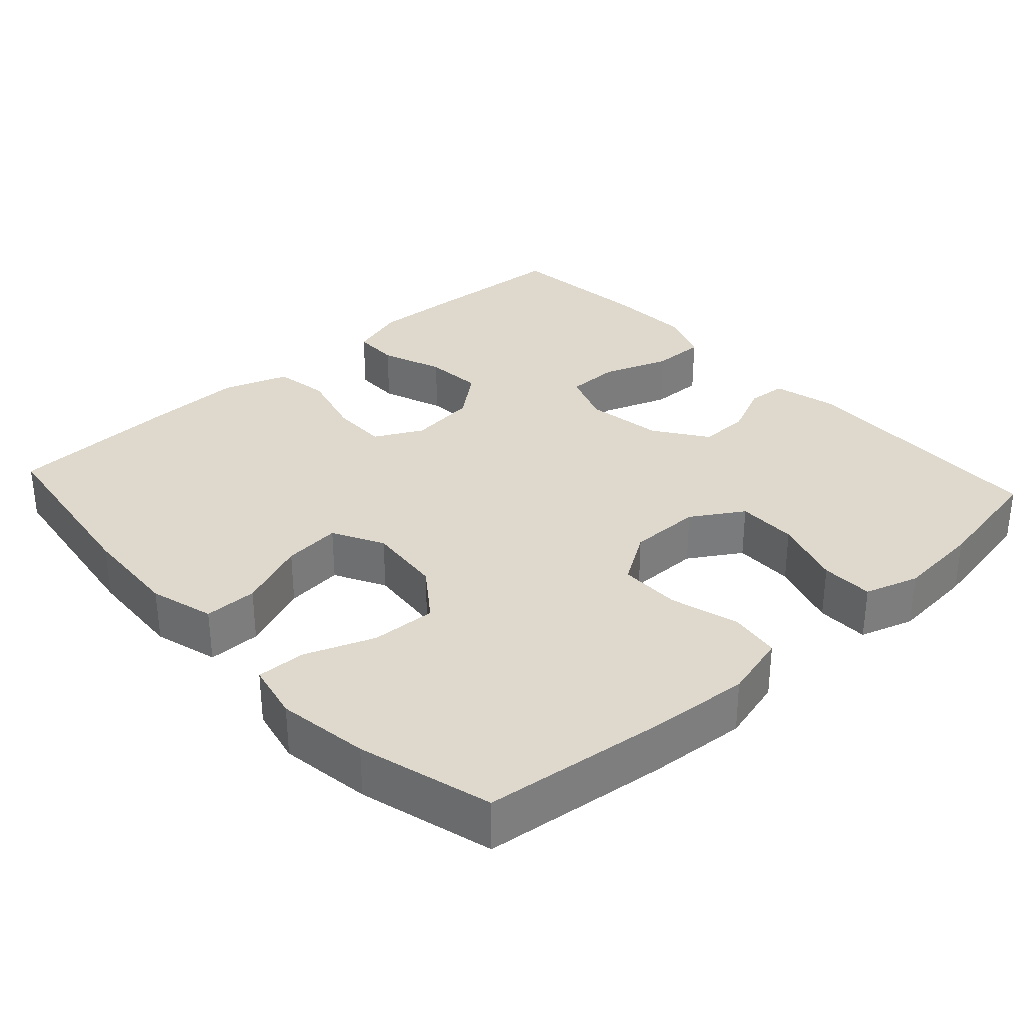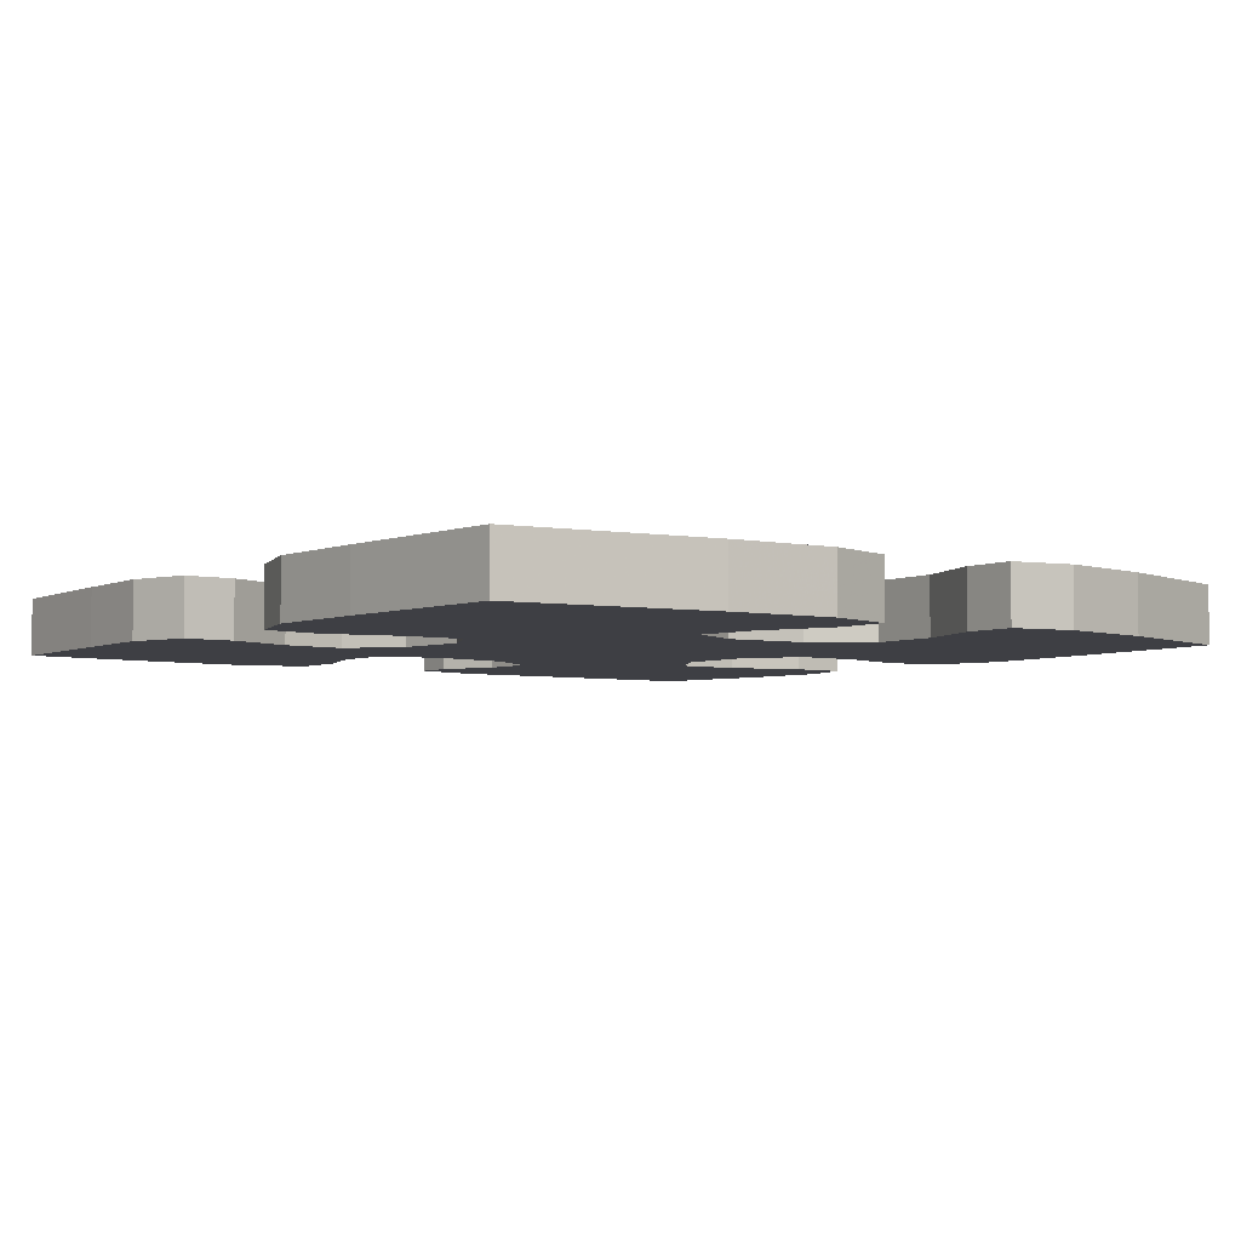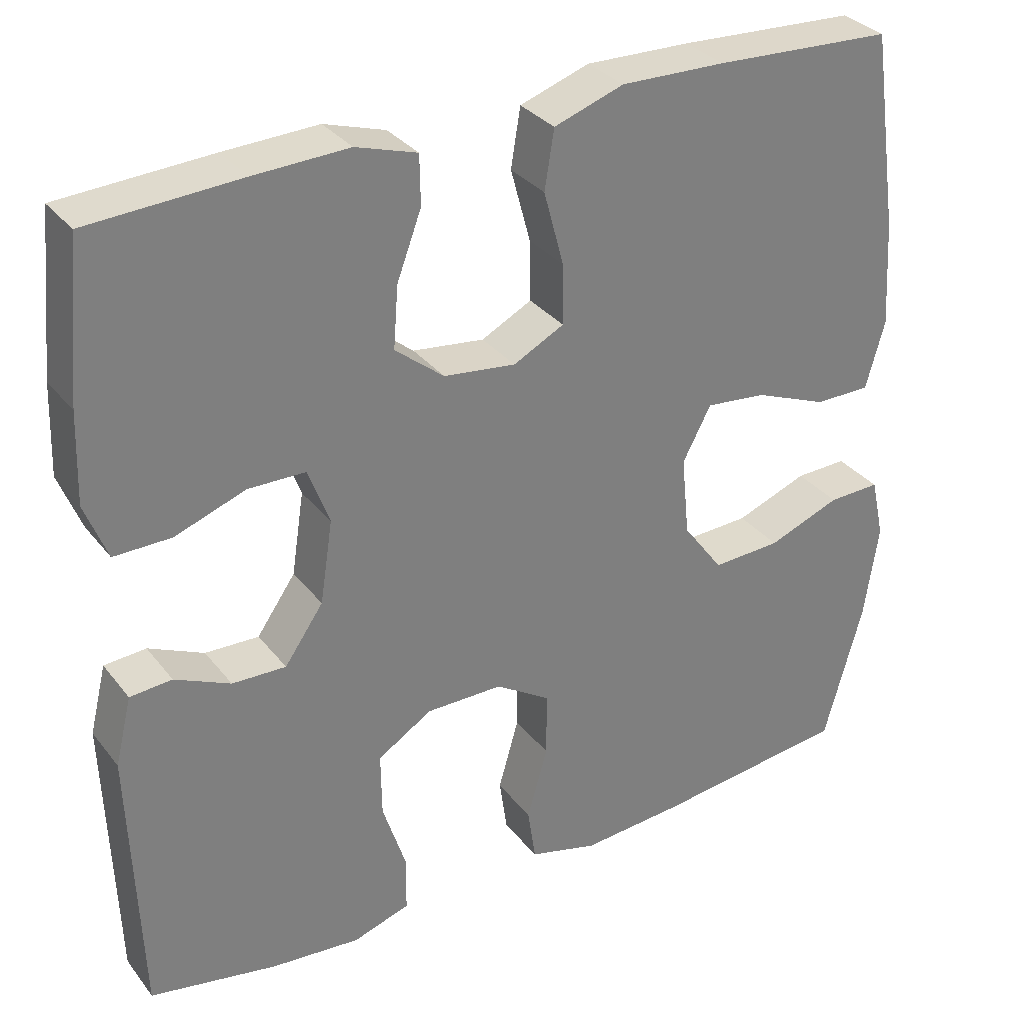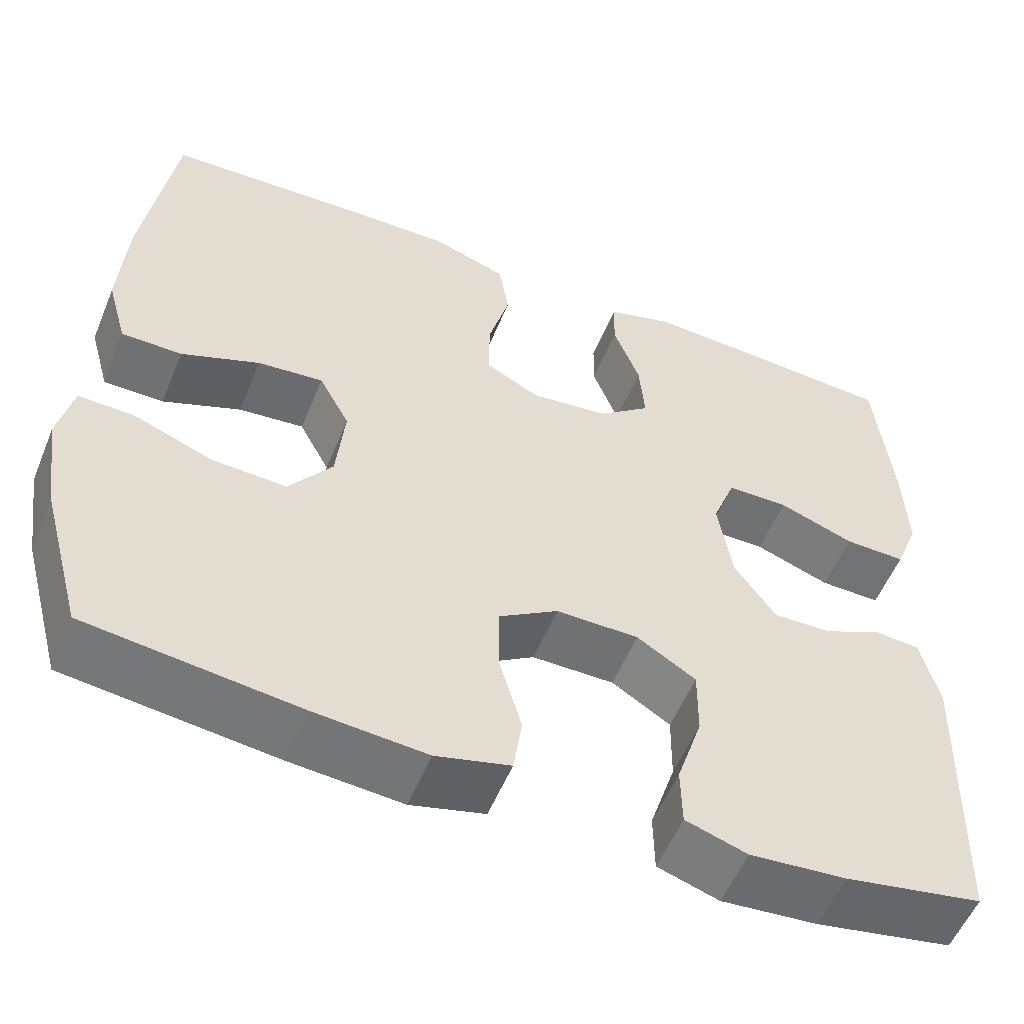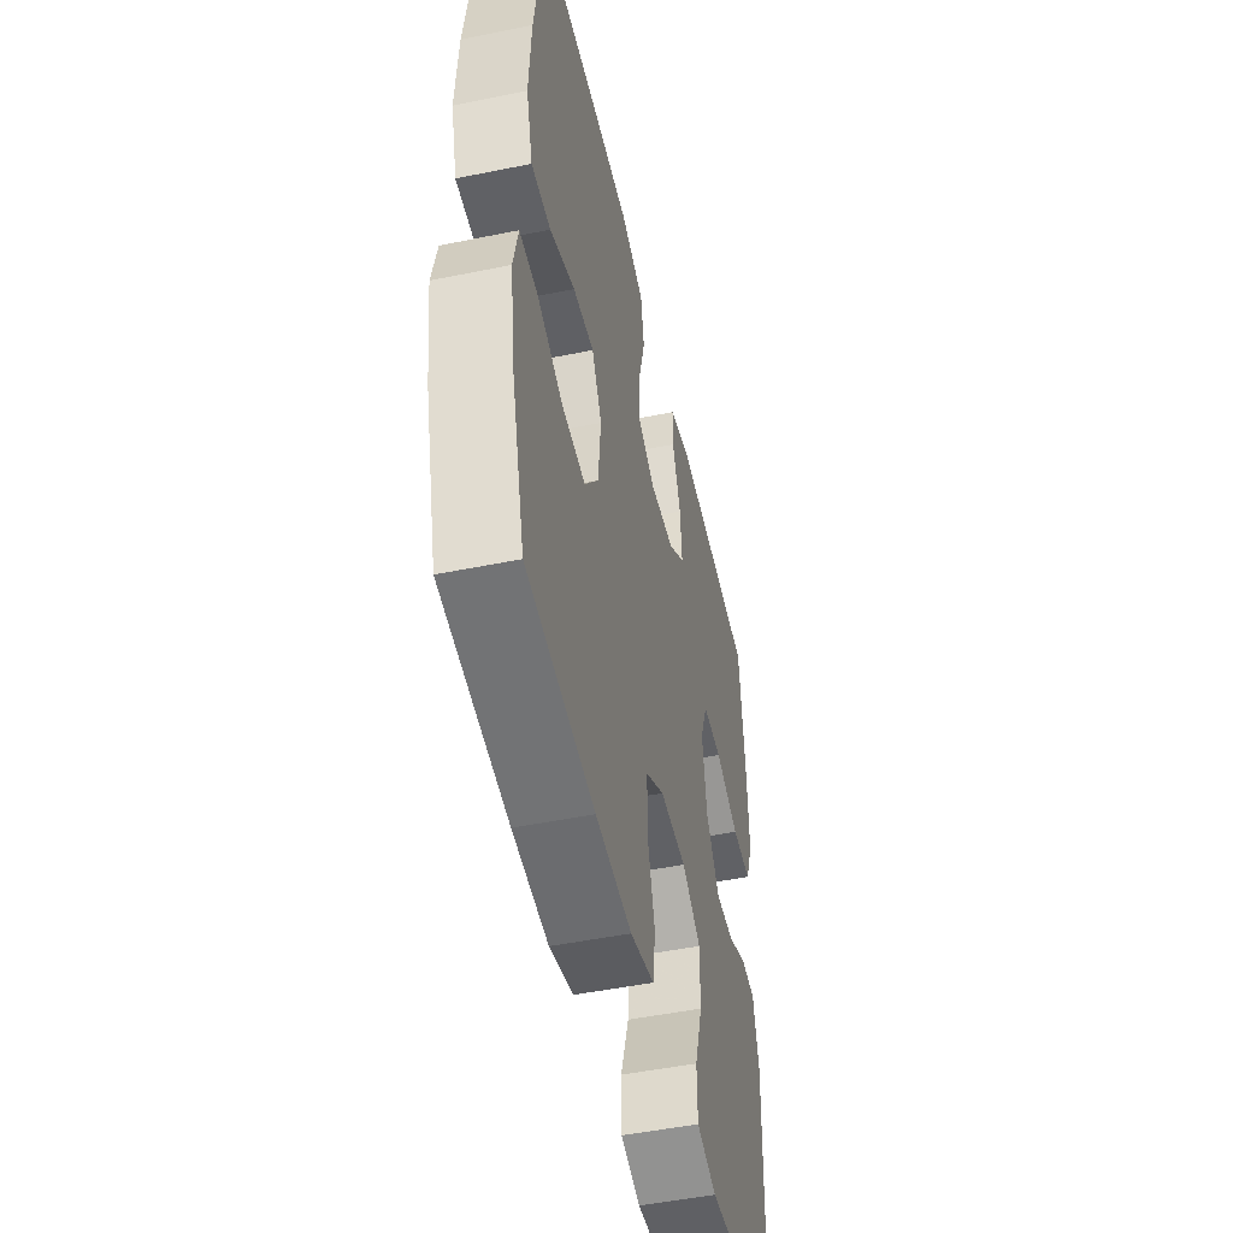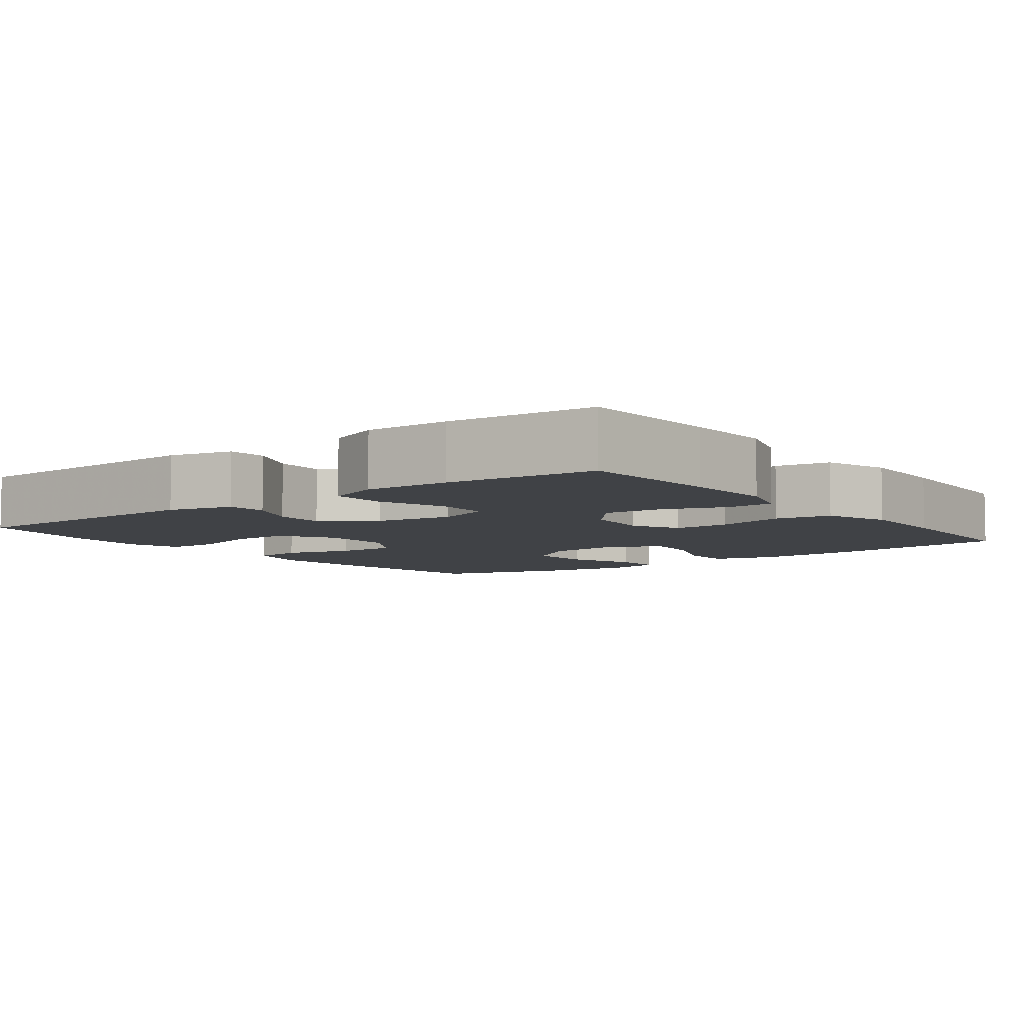
<metadata>
{"format":"obj","ext":"obj","renderer":"f3d","projection":"perspective","resolution":1024,"background":"white","views":[{"elev":32.1,"azim":137.6,"up":"+Y"},{"elev":-4.4,"azim":52.8,"up":"+Y"},{"elev":31.9,"azim":-31.4,"up":"+Z"},{"elev":-55.3,"azim":157.8,"up":"+Z"},{"elev":-49.5,"azim":102.7,"up":"+Z"},{"elev":-6.3,"azim":-52.9,"up":"+Y"}]}
</metadata>
<code>
v 0.5 0.07 -0.5
v 0.253 0.07 -0.529
v 0.122 0.07 -0.539
v 0.035 0.07 -0.516
v 0.025 0.07 -0.447
v 0.051 0.07 -0.356
v 0.051 0.07 -0.274
v -0.018 0.07 -0.23
v -0.115 0.07 -0.23
v -0.184 0.07 -0.273
v -0.183 0.07 -0.354
v -0.153 0.07 -0.447
v -0.154 0.07 -0.517
v -0.226 0.07 -0.54
v -0.339 0.07 -0.53
v -0.5 0.07 -0.5
v -0.512 0.07 -0.152
v -0.491 0.07 -0.066
v -0.438 0.07 -0.062
v -0.368 0.07 -0.094
v -0.3 0.07 -0.096
v -0.251 0.07 -0.026
v -0.235 0.07 0.078
v -0.262 0.07 0.15
v -0.334 0.07 0.151
v -0.423 0.07 0.119
v -0.495 0.07 0.118
v -0.523 0.07 0.19
v -0.519 0.07 0.303
v -0.5 0.07 0.5
v -0.309 0.07 0.511
v -0.19 0.07 0.516
v -0.113 0.07 0.492
v -0.112 0.07 0.43
v -0.143 0.07 0.347
v -0.149 0.07 0.269
v -0.087 0.07 0.219
v 0.004 0.07 0.208
v 0.068 0.07 0.241
v 0.067 0.07 0.317
v 0.042 0.07 0.41
v 0.054 0.07 0.484
v 0.142 0.07 0.514
v 0.274 0.07 0.511
v 0.5 0.07 0.5
v 0.536 0.07 0.248
v 0.544 0.07 0.115
v 0.52 0.07 0.029
v 0.449 0.07 0.029
v 0.357 0.07 0.066
v 0.28 0.07 0.074
v 0.244 0.07 0.006
v 0.254 0.07 -0.095
v 0.305 0.07 -0.164
v 0.392 0.07 -0.16
v 0.484 0.07 -0.125
v 0.55 0.07 -0.123
v 0.567 0.07 -0.2
v 0.549 0.07 -0.322
v 0.5 0 -0.5
v 0.253 0 -0.529
v 0.122 0 -0.539
v 0.035 0 -0.516
v 0.025 0 -0.447
v 0.051 0 -0.356
v 0.051 0 -0.274
v -0.018 0 -0.23
v -0.115 0 -0.23
v -0.184 0 -0.273
v -0.183 0 -0.354
v -0.153 0 -0.447
v -0.154 0 -0.517
v -0.226 0 -0.54
v -0.339 0 -0.53
v -0.5 0 -0.5
v -0.512 0 -0.152
v -0.491 0 -0.066
v -0.438 0 -0.062
v -0.368 0 -0.094
v -0.3 0 -0.096
v -0.251 0 -0.026
v -0.235 0 0.078
v -0.262 0 0.15
v -0.334 0 0.151
v -0.423 0 0.119
v -0.495 0 0.118
v -0.523 0 0.19
v -0.519 0 0.303
v -0.5 0 0.5
v -0.309 0 0.511
v -0.19 0 0.516
v -0.113 0 0.492
v -0.112 0 0.43
v -0.143 0 0.347
v -0.149 0 0.269
v -0.087 0 0.219
v 0.004 0 0.208
v 0.068 0 0.241
v 0.067 0 0.317
v 0.042 0 0.41
v 0.054 0 0.484
v 0.142 0 0.514
v 0.274 0 0.511
v 0.5 0 0.5
v 0.536 0 0.248
v 0.544 0 0.115
v 0.52 0 0.029
v 0.449 0 0.029
v 0.357 0 0.066
v 0.28 0 0.074
v 0.244 0 0.006
v 0.254 0 -0.095
v 0.305 0 -0.164
v 0.392 0 -0.16
v 0.484 0 -0.125
v 0.55 0 -0.123
v 0.567 0 -0.2
v 0.549 0 -0.322
f 55 56 57 58
f 54 55 58 59
f 47 48 49 50
f 47 50 51
f 46 47 51
f 45 46 51
f 44 45 51 52
f 40 41 42 43
f 39 40 43 44
f 32 33 34 35
f 32 35 36
f 31 32 36
f 30 31 36
f 29 30 36 37
f 25 26 27 28
f 24 25 28 29
f 17 18 19 20
f 17 20 21
f 16 17 21
f 15 16 21 22
f 11 12 13 14
f 10 11 14 15
f 3 4 5 6
f 3 6 7
f 2 3 7
f 54 59 1 2
f 53 54 2 7
f 52 53 7 8
f 39 44 52 8
f 38 39 8 9
f 37 38 9 10
f 24 29 37
f 23 24 37
f 22 23 37 10
f 10 15 22
f 117 116 115 114
f 118 117 114 113
f 109 108 107 106
f 110 109 106
f 110 106 105
f 110 105 104
f 111 110 104 103
f 102 101 100 99
f 103 102 99 98
f 94 93 92 91
f 95 94 91
f 95 91 90
f 95 90 89
f 96 95 89 88
f 87 86 85 84
f 88 87 84 83
f 79 78 77 76
f 80 79 76
f 80 76 75
f 81 80 75 74
f 73 72 71 70
f 74 73 70 69
f 65 64 63 62
f 66 65 62
f 66 62 61
f 61 60 118 113
f 66 61 113 112
f 67 66 112 111
f 67 111 103 98
f 68 67 98 97
f 69 68 97 96
f 96 88 83
f 96 83 82
f 69 96 82 81
f 81 74 69
f 1 60 61 2
f 2 61 62 3
f 3 62 63 4
f 4 63 64 5
f 5 64 65 6
f 6 65 66 7
f 7 66 67 8
f 8 67 68 9
f 9 68 69 10
f 10 69 70 11
f 11 70 71 12
f 12 71 72 13
f 13 72 73 14
f 14 73 74 15
f 15 74 75 16
f 16 75 76 17
f 17 76 77 18
f 18 77 78 19
f 19 78 79 20
f 20 79 80 21
f 21 80 81 22
f 22 81 82 23
f 23 82 83 24
f 24 83 84 25
f 25 84 85 26
f 26 85 86 27
f 27 86 87 28
f 28 87 88 29
f 29 88 89 30
f 30 89 90 31
f 31 90 91 32
f 32 91 92 33
f 33 92 93 34
f 34 93 94 35
f 35 94 95 36
f 36 95 96 37
f 37 96 97 38
f 38 97 98 39
f 39 98 99 40
f 40 99 100 41
f 41 100 101 42
f 42 101 102 43
f 43 102 103 44
f 44 103 104 45
f 45 104 105 46
f 46 105 106 47
f 47 106 107 48
f 48 107 108 49
f 49 108 109 50
f 50 109 110 51
f 51 110 111 52
f 52 111 112 53
f 53 112 113 54
f 54 113 114 55
f 55 114 115 56
f 56 115 116 57
f 57 116 117 58
f 58 117 118 59
f 59 118 60 1

</code>
